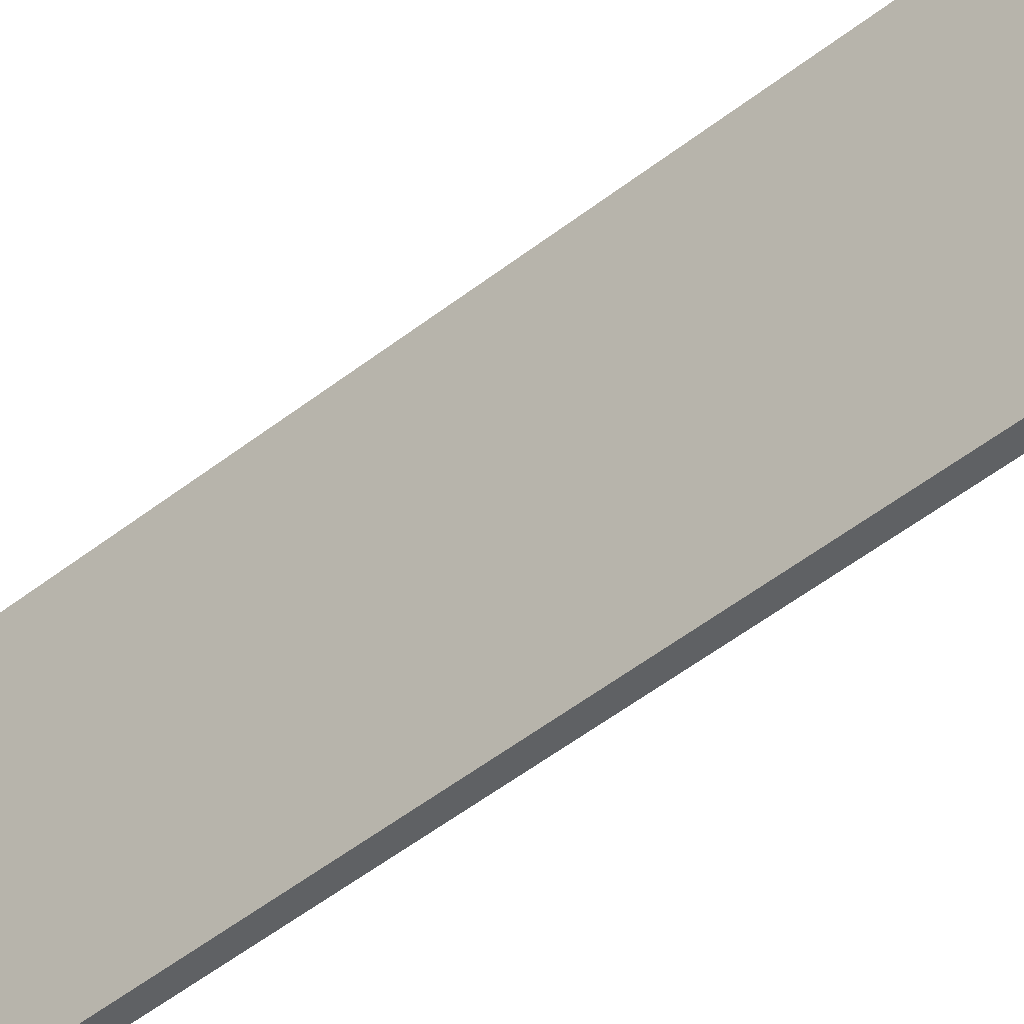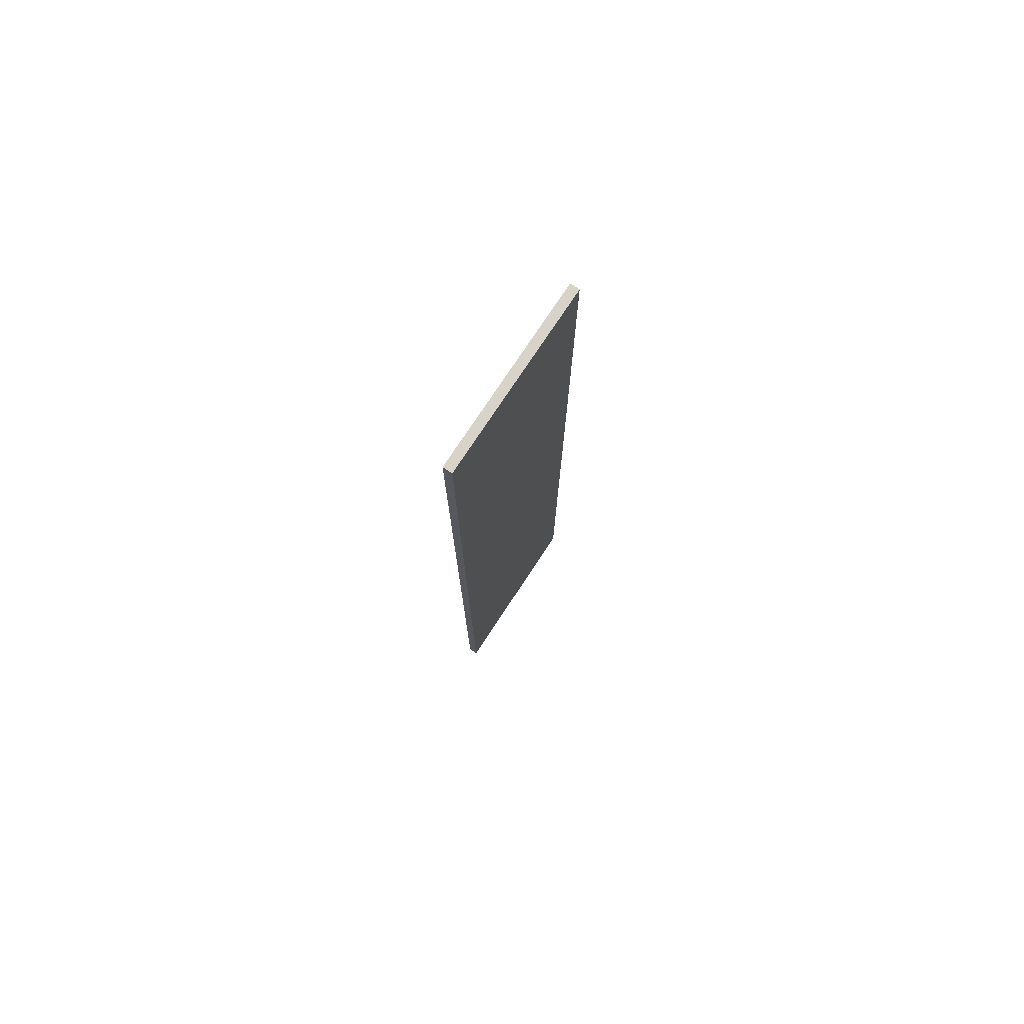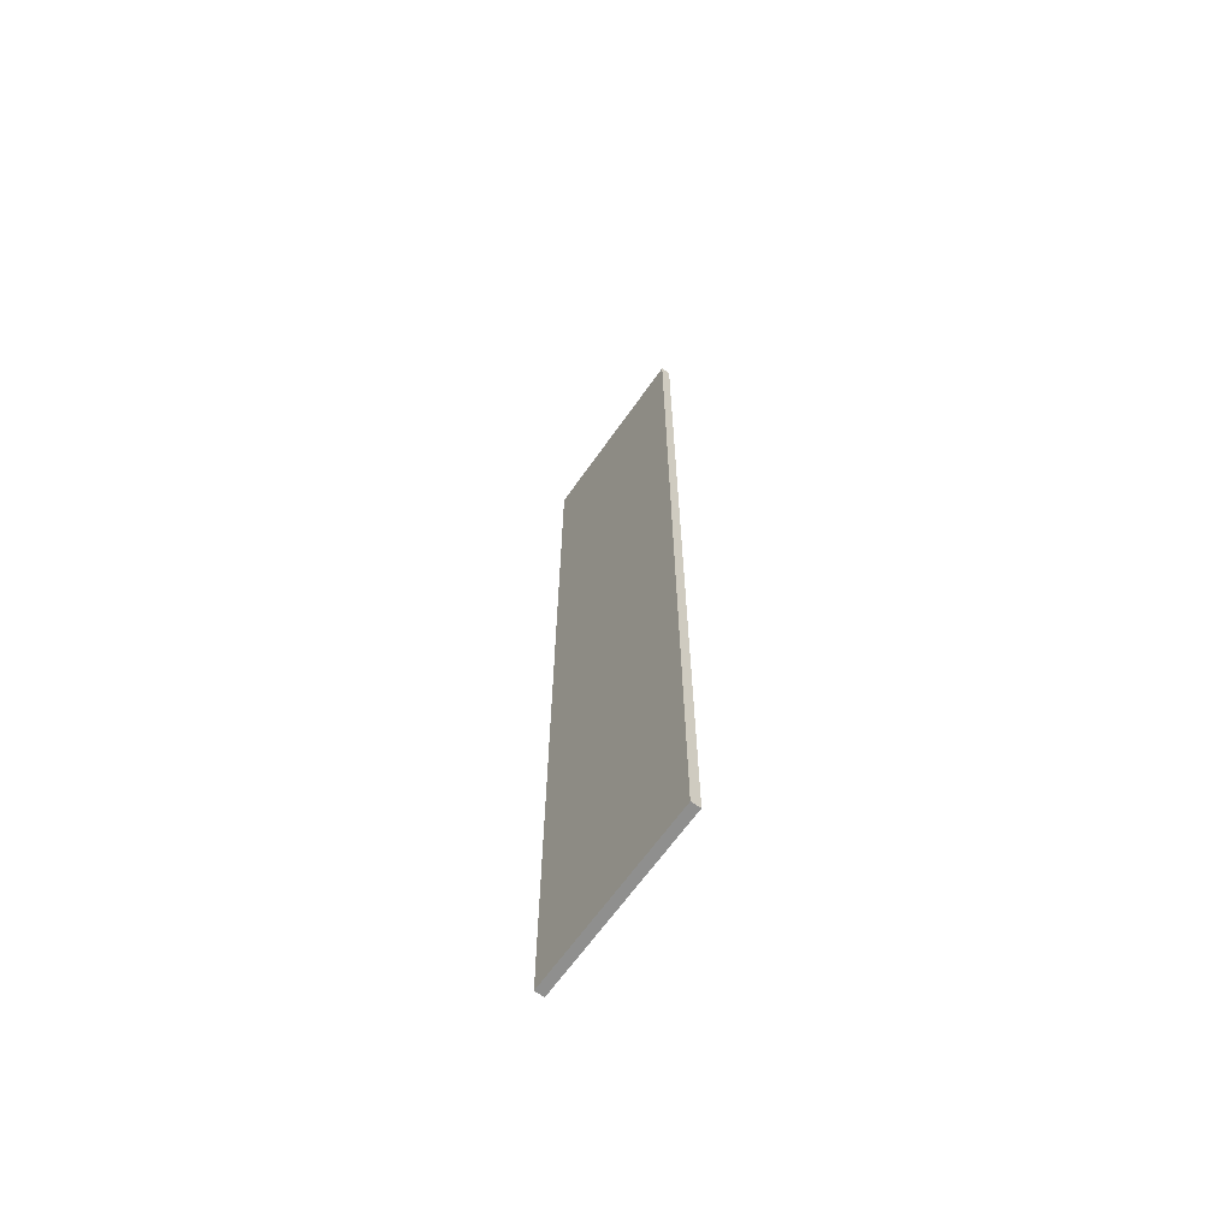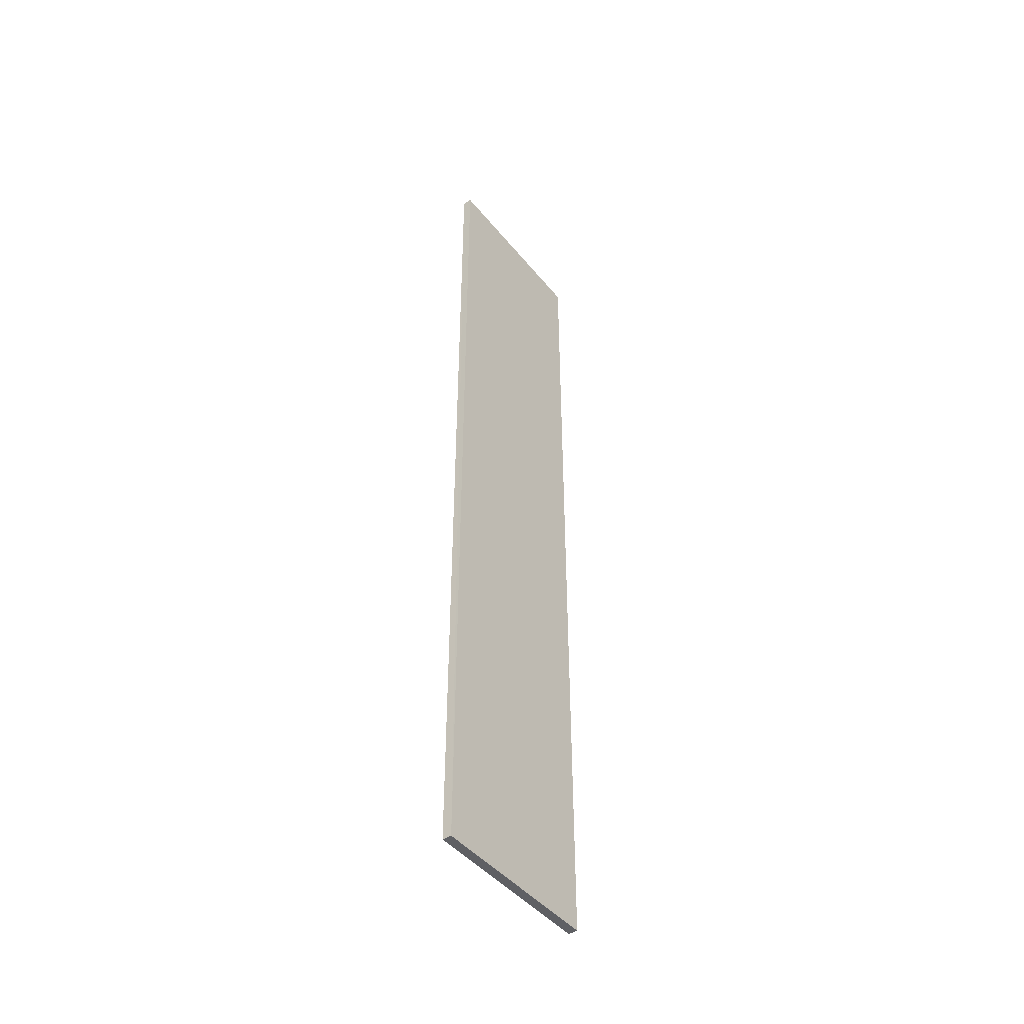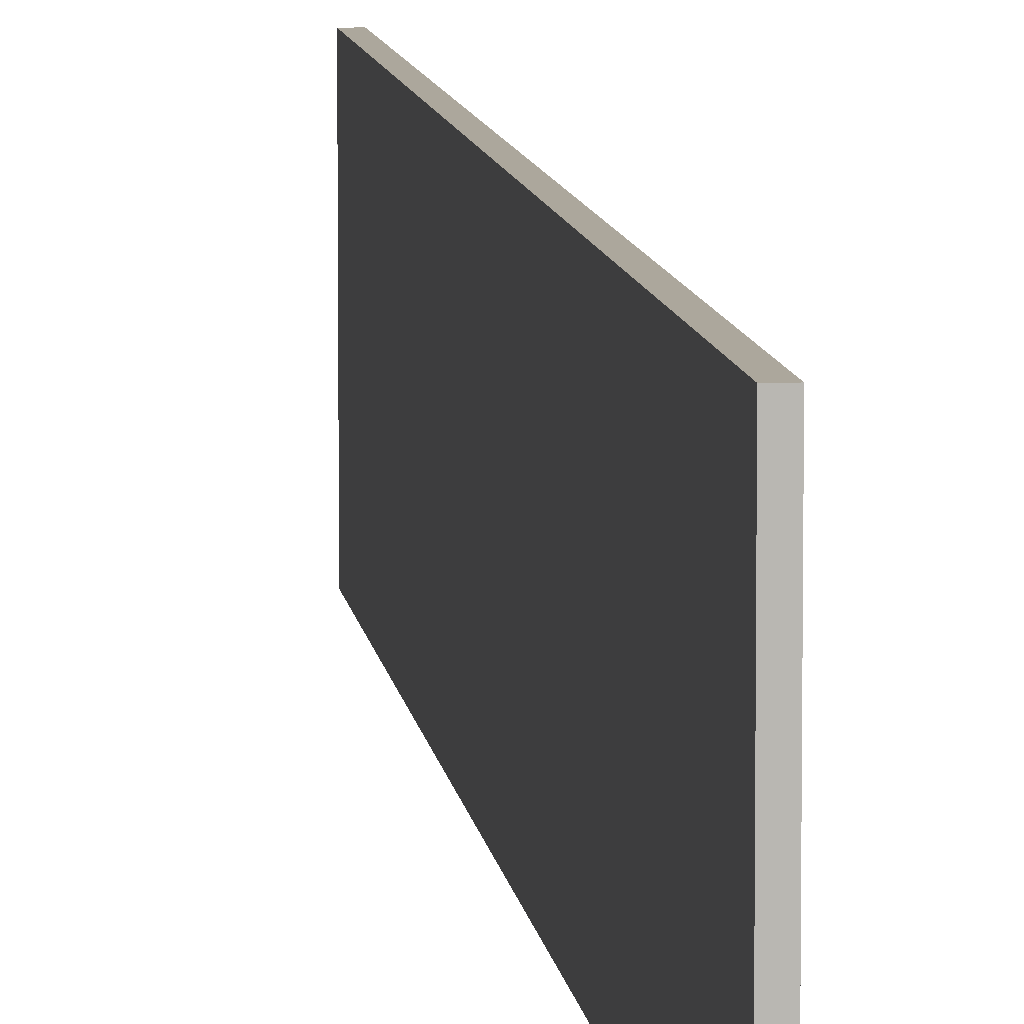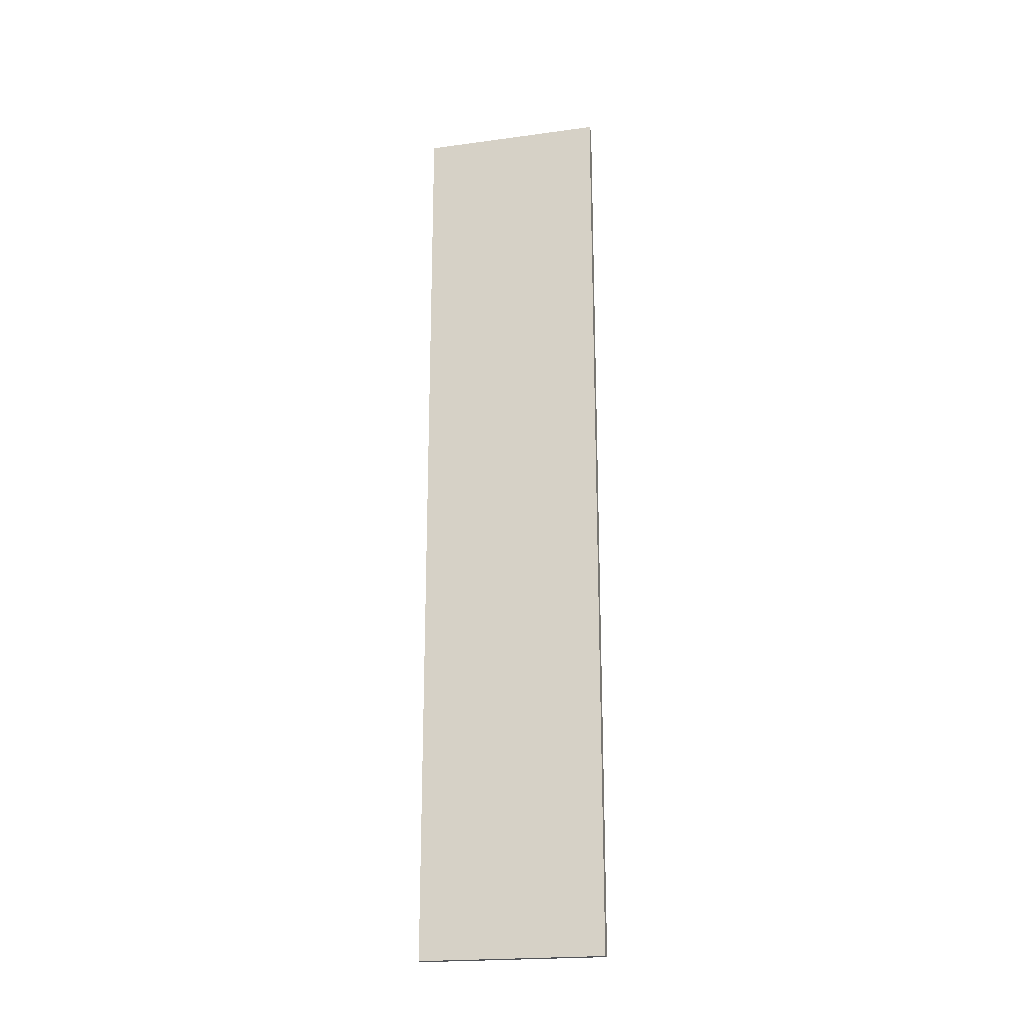
<metadata>
{"format":"obj","ext":"obj","renderer":"f3d","projection":"perspective","resolution":1024,"background":"white","views":[{"elev":-46.7,"azim":-47.7,"up":"+Z"},{"elev":76.5,"azim":33.5,"up":"+Y"},{"elev":-65.2,"azim":-35.1,"up":"+Y"},{"elev":-45.1,"azim":-143.6,"up":"+Y"},{"elev":8.3,"azim":173.5,"up":"+Z"},{"elev":-21.1,"azim":103.7,"up":"+Y"}]}
</metadata>
<code>
o 10749
v 2168 1878 21.66
v 2168 1879 21.66
v 2168 1879 21.66
v 2168 1878 21.46
v 2168 1879 21.46
v 2168 1879 21.46
v 2168 1878 21.66
v 2168 1879 21.66
v 2168 1878 21.66
v 2168 1878 21.46
v 2168 1878 21.66
v 2168 1878 21.46
v 2168 1878 21.46
v 2168 1879 21.46
v 2168 1878 21.46
v 2168 1879 21.46
v 2168 1878 21.66
v 2168 1878 21.46
v 2168 1878 21.66
v 2168 1879 21.46
v 2168 1878 21.46
v 2168 1879 21.66
v 2168 1879 21.46
v 2168 1879 21.46
v 2168 1878 21.66
v 2168 1879 21.66
v 2168 1879 21.46
v 2168 1879 21.66
v 2168 1879 21.66
f 1 2 3
f 1 4 5
f 6 2 7
f 8 9 7
f 10 7 11
f 12 13 14
f 14 15 16
f 17 15 18
f 19 20 21
f 22 23 20
f 24 25 26
f 27 28 29

</code>
